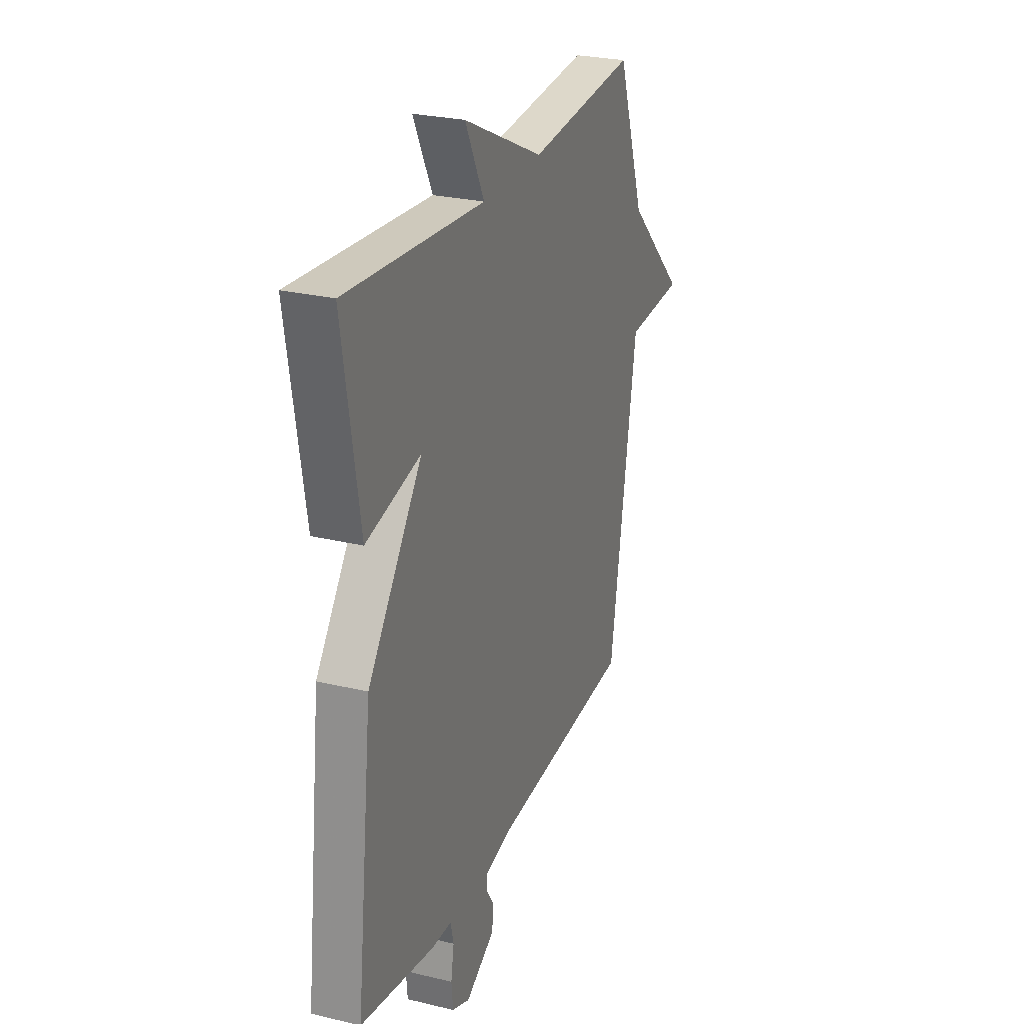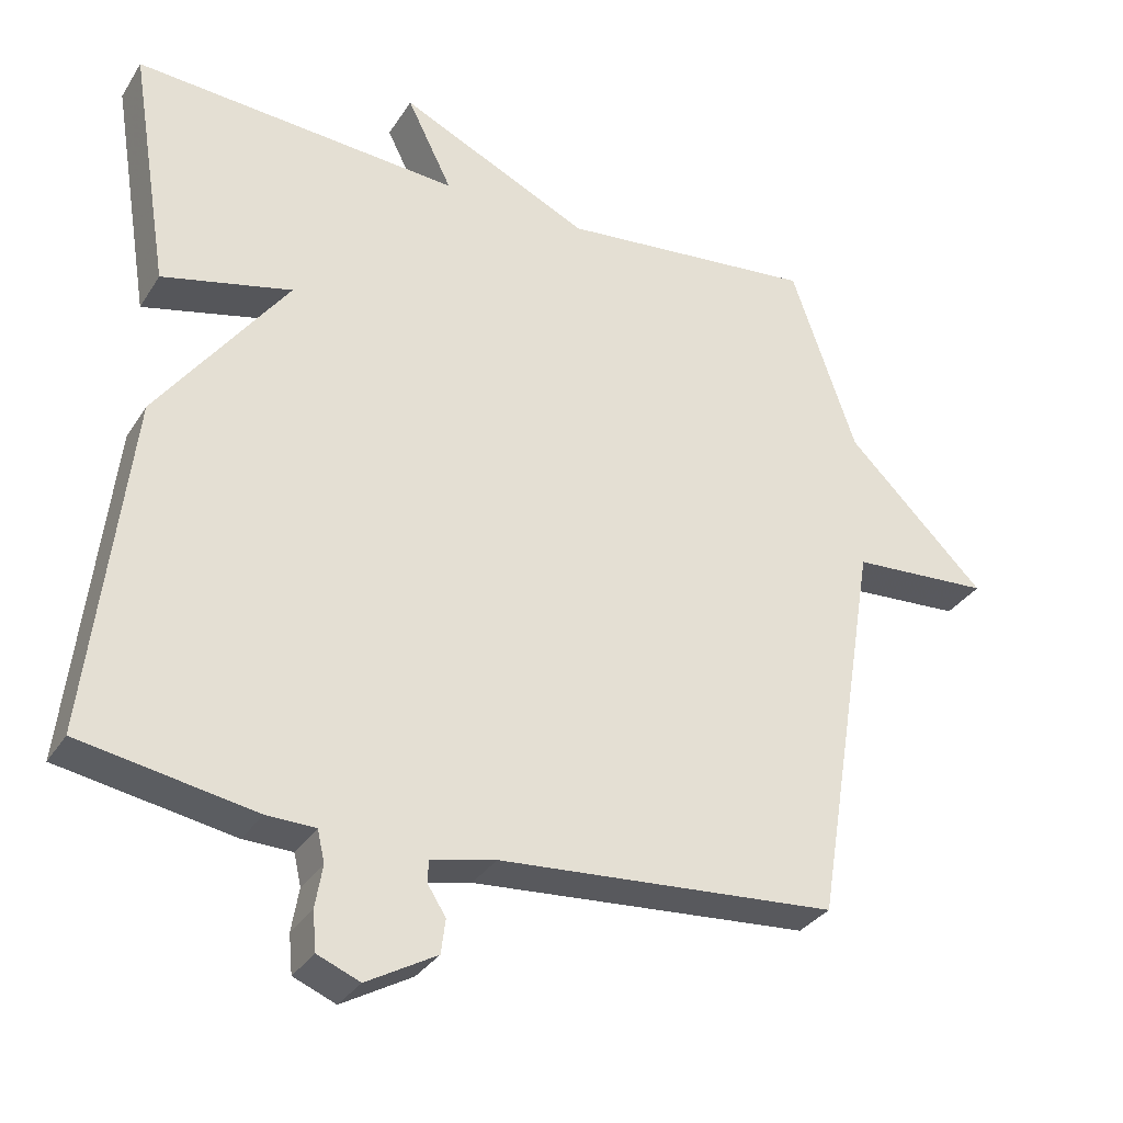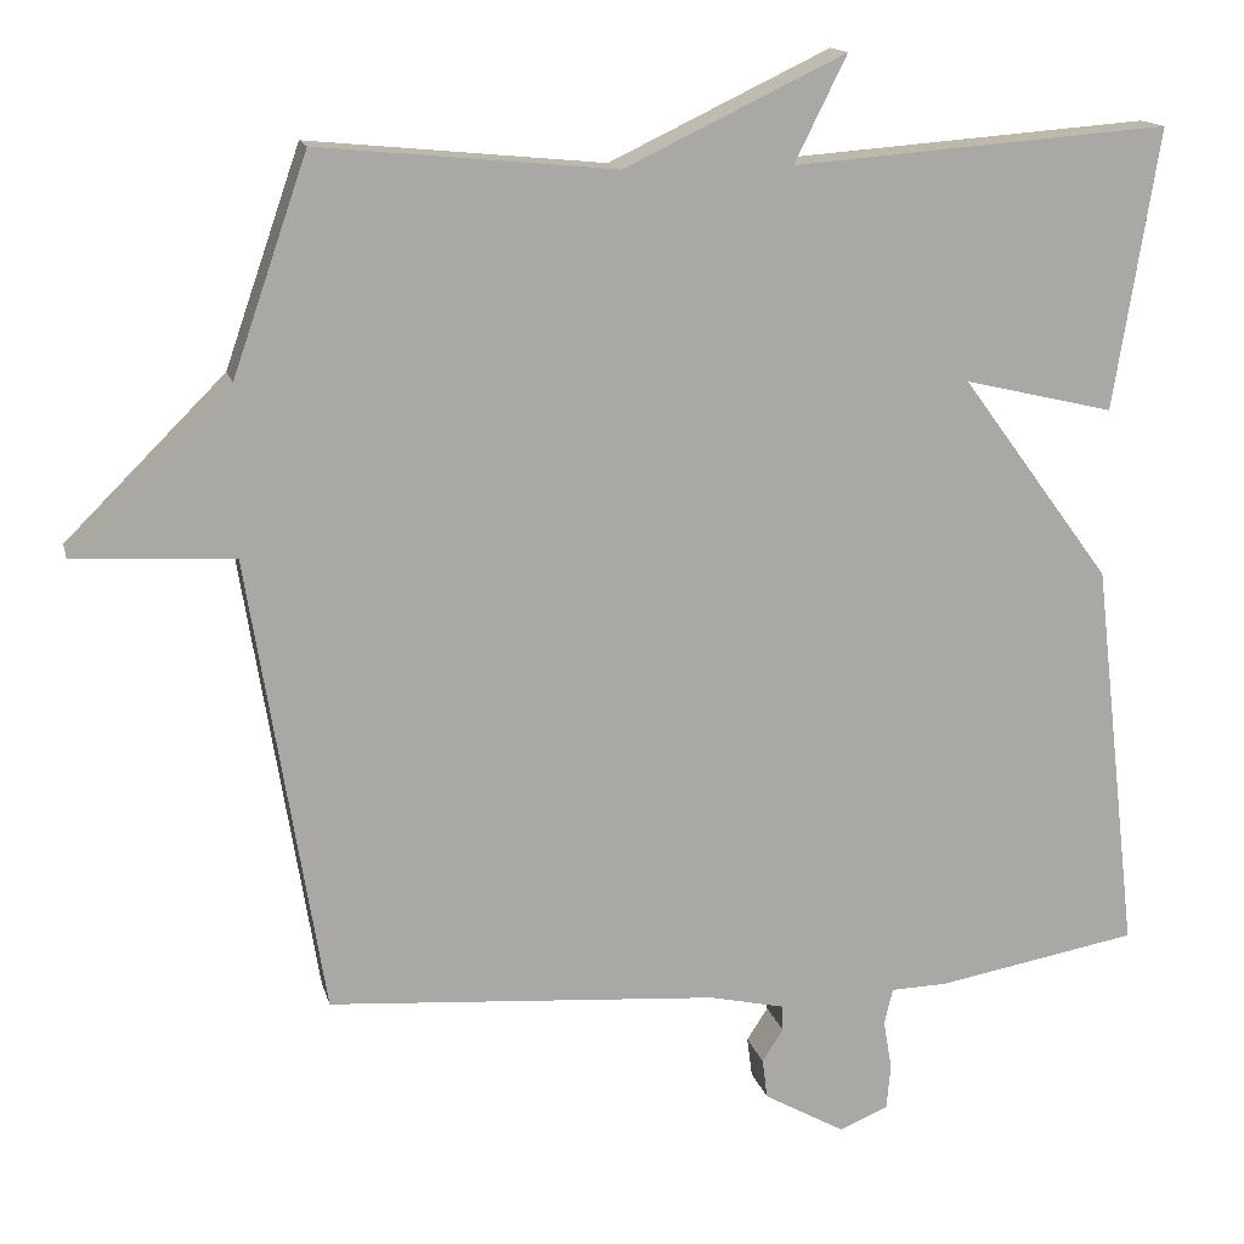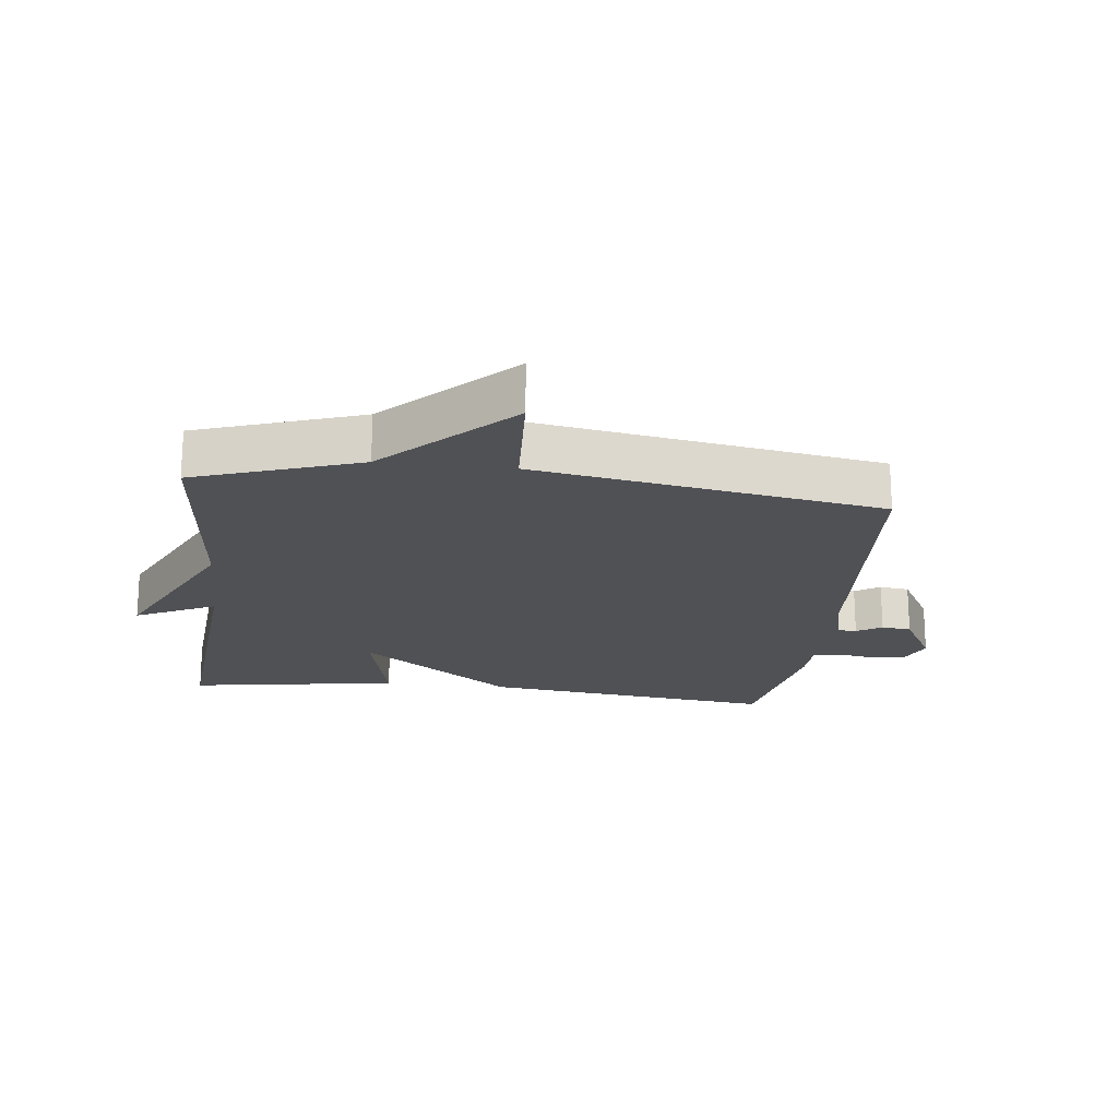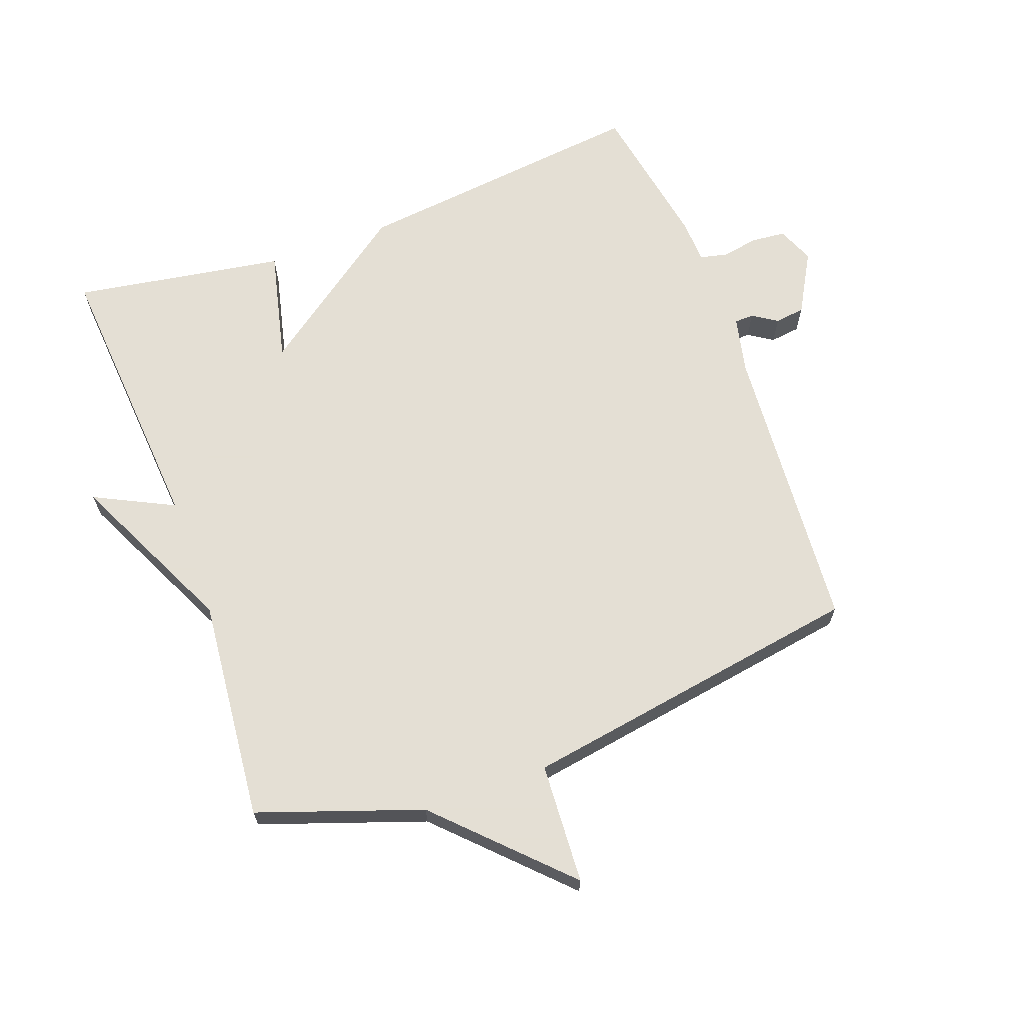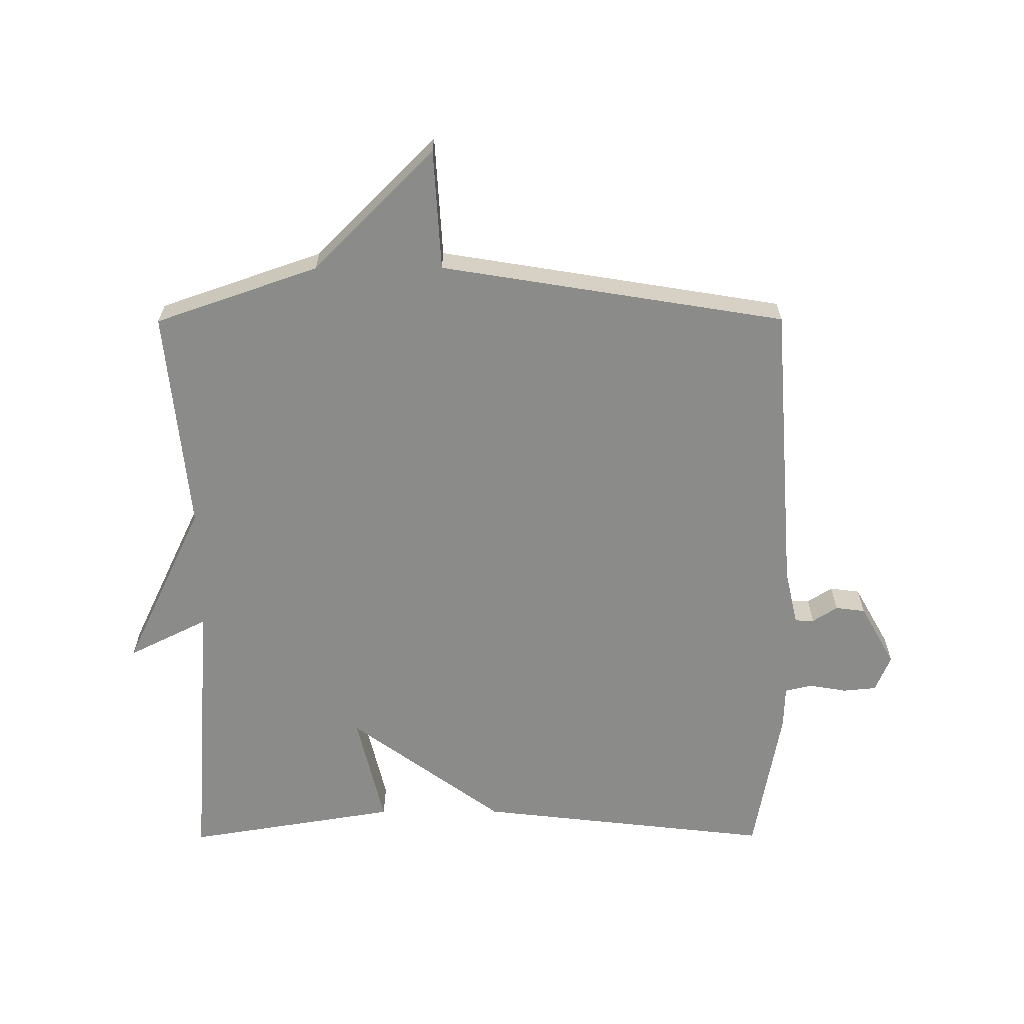
<metadata>
{"format":"obj","ext":"obj","renderer":"f3d","projection":"perspective","resolution":1024,"background":"white","views":[{"elev":26.4,"azim":-69.2,"up":"+Z"},{"elev":-32.2,"azim":-27.3,"up":"+Z"},{"elev":14.8,"azim":166.8,"up":"+Z"},{"elev":-19.8,"azim":83.1,"up":"+Y"},{"elev":66.3,"azim":69.9,"up":"+Y"},{"elev":-63.7,"azim":90.2,"up":"+Y"}]}
</metadata>
<code>
v -0.5 0.07 -0.5
v -0.446 0.07 -0.033
v -0.268 0.07 0.209
v -0.446 0.07 0.167
v -0.5 0.07 0.5
v -0.052 0.07 0.466
v -0.114 0.07 0.591
v 0.148 0.07 0.466
v 0.5 0.07 0.5
v 0.589 0.07 0.243
v 0.779 0.07 0.054
v 0.589 0.07 0.043
v 0.5 0.07 -0.5
v 0.036 0.07 -0.534
v -0.053 0.07 -0.554
v -0.054 0.07 -0.584
v -0.029 0.07 -0.623
v -0.035 0.07 -0.67
v -0.131 0.07 -0.724
v -0.189 0.07 -0.7
v -0.194 0.07 -0.647
v -0.184 0.07 -0.588
v -0.194 0.07 -0.545
v -0.261 0.07 -0.543
v -0.5 0 -0.5
v -0.446 0 -0.033
v -0.268 0 0.209
v -0.446 0 0.167
v -0.5 0 0.5
v -0.052 0 0.466
v -0.114 0 0.591
v 0.148 0 0.466
v 0.5 0 0.5
v 0.589 0 0.243
v 0.779 0 0.054
v 0.589 0 0.043
v 0.5 0 -0.5
v 0.036 0 -0.534
v -0.053 0 -0.554
v -0.054 0 -0.584
v -0.029 0 -0.623
v -0.035 0 -0.67
v -0.131 0 -0.724
v -0.189 0 -0.7
v -0.194 0 -0.647
v -0.184 0 -0.588
v -0.194 0 -0.545
v -0.261 0 -0.543
f 1 2 3
f 24 1 3
f 23 24 3
f 22 23 3
f 20 21 22
f 19 20 22
f 18 19 22
f 17 18 22
f 16 17 22
f 15 16 22 3
f 14 15 3
f 12 13 14 3
f 10 11 12 3
f 8 9 10 3
f 6 7 8
f 6 8 3 4
f 4 5 6
f 27 26 25
f 27 25 48
f 27 48 47
f 27 47 46
f 46 45 44
f 46 44 43
f 46 43 42
f 46 42 41
f 46 41 40
f 27 46 40 39
f 27 39 38
f 27 38 37 36
f 27 36 35 34
f 27 34 33 32
f 32 31 30
f 28 27 32 30
f 30 29 28
f 1 25 26 2
f 2 26 27 3
f 3 27 28 4
f 4 28 29 5
f 5 29 30 6
f 6 30 31 7
f 7 31 32 8
f 8 32 33 9
f 9 33 34 10
f 10 34 35 11
f 11 35 36 12
f 12 36 37 13
f 13 37 38 14
f 14 38 39 15
f 15 39 40 16
f 16 40 41 17
f 17 41 42 18
f 18 42 43 19
f 19 43 44 20
f 20 44 45 21
f 21 45 46 22
f 22 46 47 23
f 23 47 48 24
f 24 48 25 1

</code>
